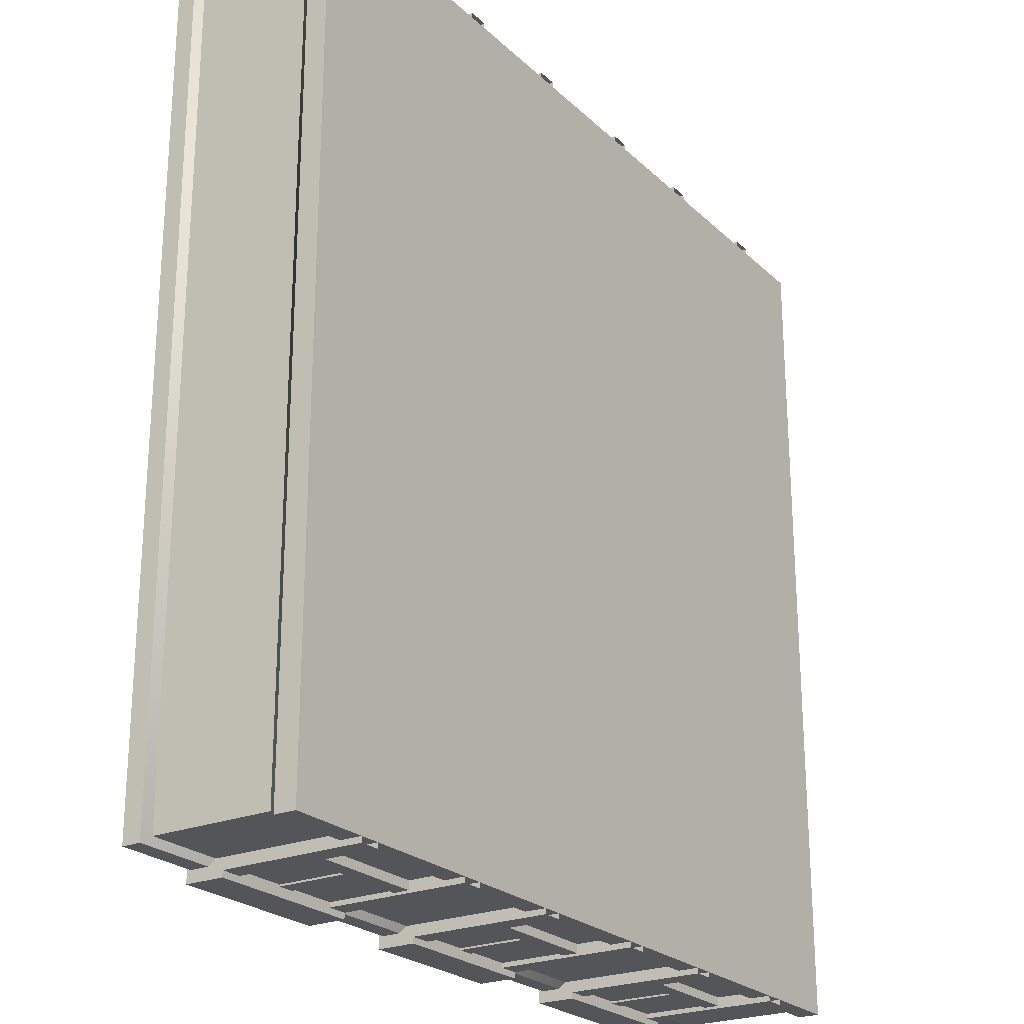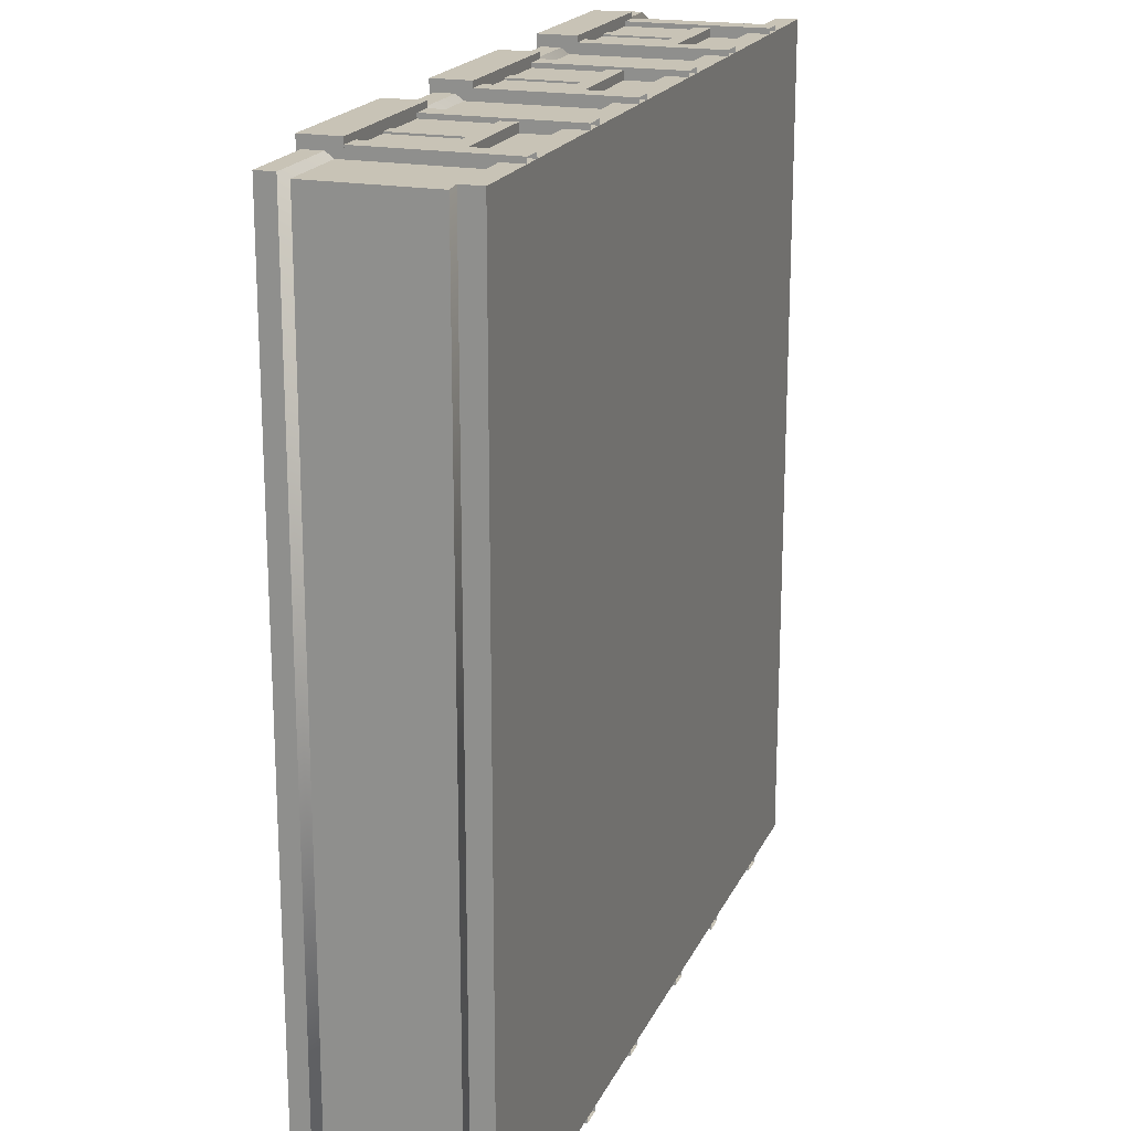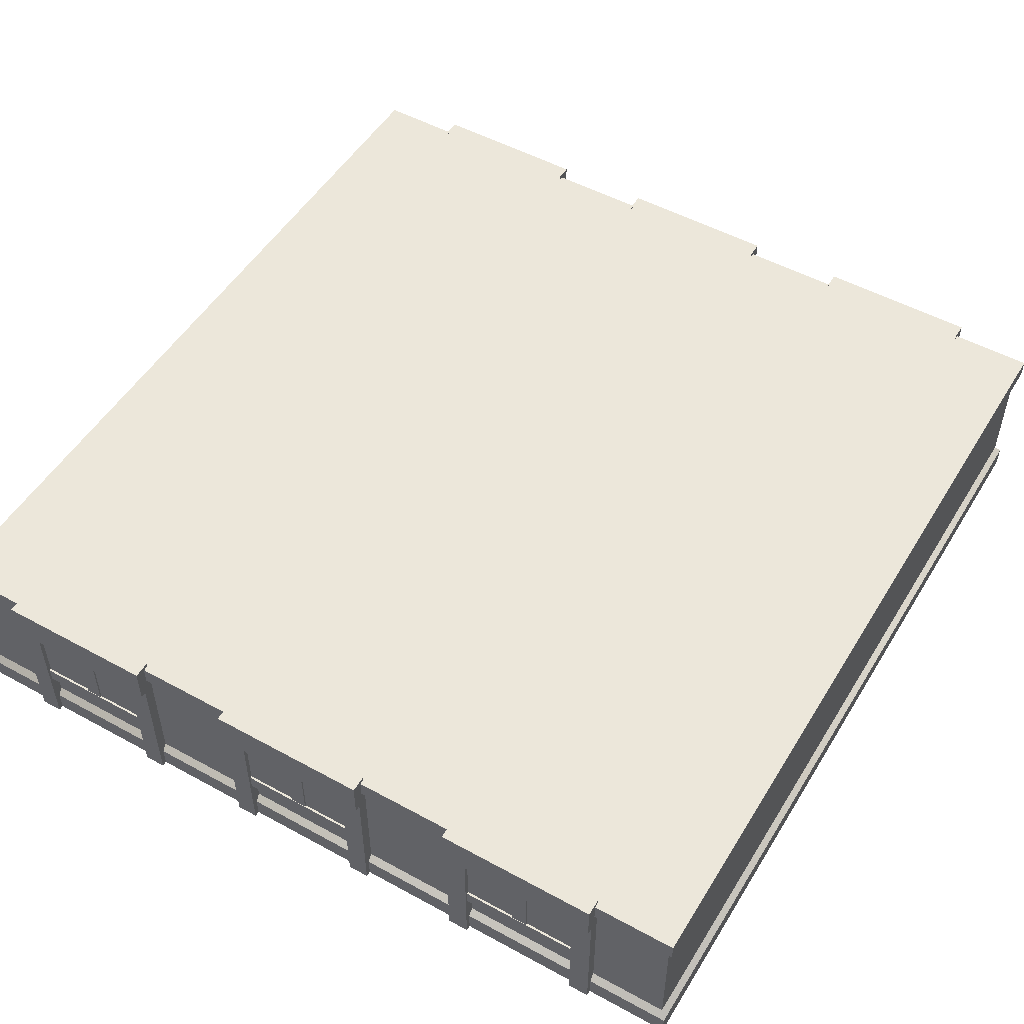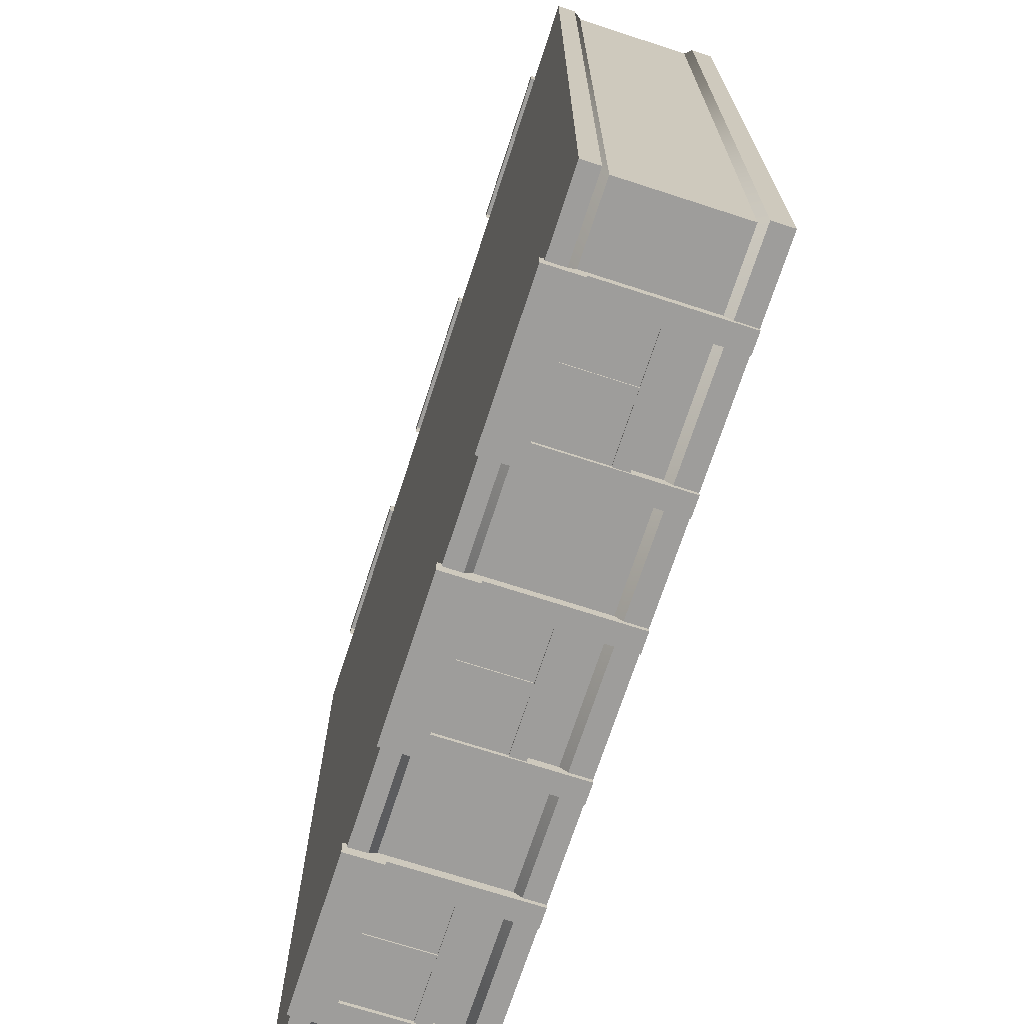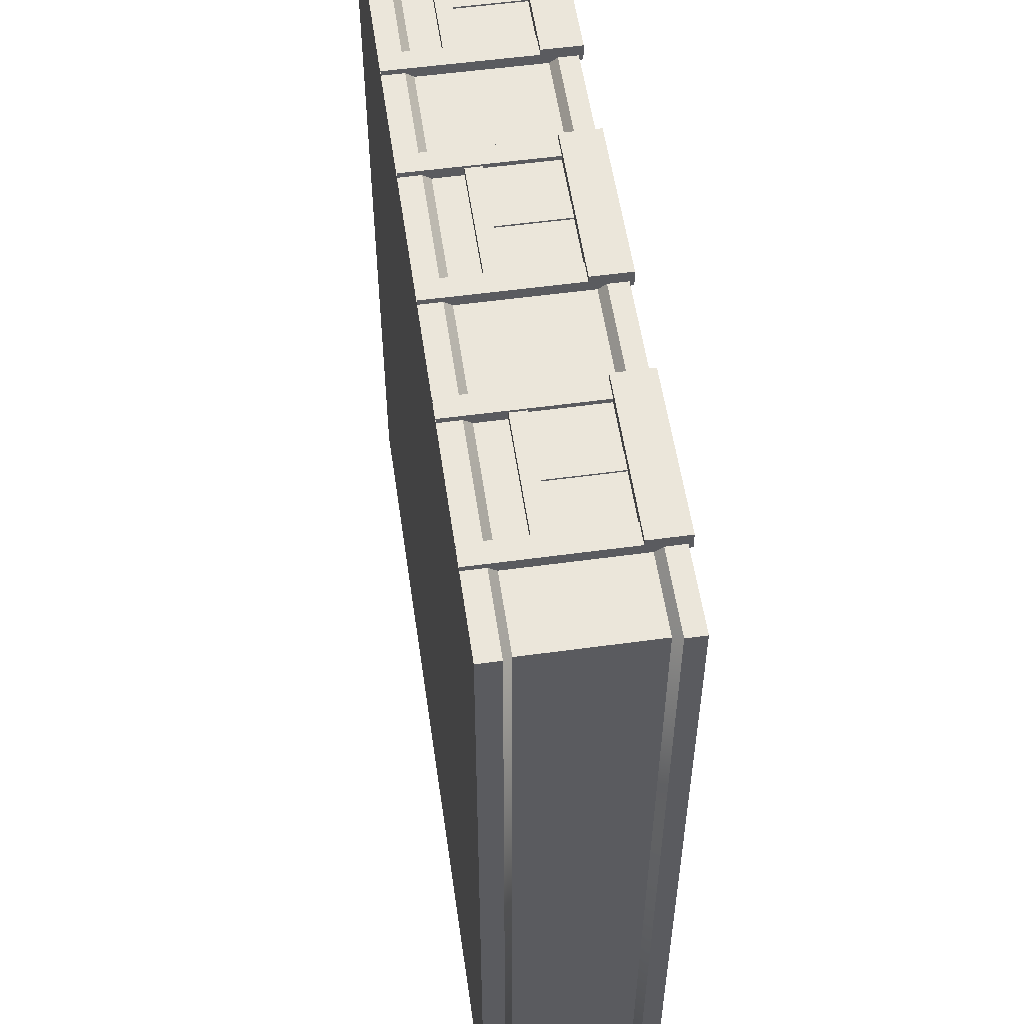
<metadata>
{"format":"obj","ext":"obj","renderer":"f3d","projection":"perspective","resolution":1024,"background":"white","views":[{"elev":-24.0,"azim":-56.1,"up":"+Z"},{"elev":19.4,"azim":-71.0,"up":"+Z"},{"elev":51.4,"azim":-149.3,"up":"+Y"},{"elev":-70.7,"azim":-108.0,"up":"+Z"},{"elev":55.0,"azim":81.8,"up":"+Z"}]}
</metadata>
<code>
v 3.862 1.045 6.117
v 3.862 1.045 6.02
v 3.862 2.013 6.117
v 3.862 2.013 6.02
v 3.631 2.013 6.117
v 3.631 2.013 6.02
v 3.631 1.045 6.117
v 3.631 1.045 6.02
v 4.902 0 6.158
v 4.902 0 6.003
v 4.902 2.013 6.158
v 4.902 2.013 6.003
v 4.601 2.013 6.158
v 4.601 2.013 6.003
v 4.601 0 6.158
v 4.601 0 6.003
v 2.892 0 6.158
v 2.892 0 6.003
v 2.892 2.013 6.158
v 2.892 2.013 6.003
v 2.591 2.013 6.158
v 2.591 2.013 6.003
v 2.591 0 6.158
v 2.591 0 6.003
v 2.892 0.8224 6.124
v 2.892 0.8224 6.003
v 4.601 0.8224 6.124
v 4.601 0.8224 6.003
v 4.601 1.045 6.124
v 4.601 1.045 6.003
v 2.892 1.045 6.124
v 2.892 1.045 6.003
v 4.902 2.013 6.244
v 4.902 2.56 6.244
v 4.902 2.56 6.003
v 2.591 2.56 6.244
v 2.591 2.56 6.003
v 2.591 2.013 6.244
v 2.88 1.022 6.093
v 3.651 1.022 6.093
v 2.88 2.031 6.093
v 3.651 2.031 6.093
v 2.928 1.096 6.093
v 3.602 1.096 6.093
v 3.602 1.957 6.093
v 2.928 1.957 6.093
v 3.841 1.022 6.093
v 4.612 1.022 6.093
v 3.841 2.031 6.093
v 4.612 2.031 6.093
v 3.889 1.096 6.093
v 4.564 1.096 6.093
v 4.564 1.957 6.093
v 3.889 1.957 6.093
v 0.1154 1.045 6.117
v 0.1154 1.045 6.02
v 0.1154 2.013 6.117
v 0.1154 2.013 6.02
v -0.1154 2.013 6.117
v -0.1154 2.013 6.02
v -0.1154 1.045 6.117
v -0.1154 1.045 6.02
v 1.155 0 6.158
v 1.155 0 6.003
v 1.155 2.013 6.158
v 1.155 2.013 6.003
v 0.8545 2.013 6.158
v 0.8545 2.013 6.003
v 0.8545 0 6.158
v 0.8545 0 6.003
v -0.8544 0 6.158
v -0.8544 0 6.003
v -0.8544 2.013 6.158
v -0.8544 2.013 6.003
v -1.155 2.013 6.158
v -1.155 2.013 6.003
v -1.155 0 6.158
v -1.155 0 6.003
v -0.8544 0.8224 6.124
v -0.8544 0.8224 6.003
v 0.8545 0.8224 6.124
v 0.8545 0.8224 6.003
v 0.8545 1.045 6.124
v 0.8545 1.045 6.003
v -0.8544 1.045 6.124
v -0.8544 1.045 6.003
v 1.155 2.013 6.244
v 1.155 2.56 6.244
v 1.155 2.56 6.003
v -1.155 2.56 6.244
v -1.155 2.56 6.003
v -1.155 2.013 6.244
v -0.8664 1.022 6.093
v -0.09576 1.022 6.093
v -0.8664 2.031 6.093
v -0.09576 2.031 6.093
v -0.8183 1.096 6.093
v -0.1439 1.096 6.093
v -0.1439 1.957 6.093
v -0.8183 1.957 6.093
v 0.09483 1.022 6.093
v 0.8655 1.022 6.093
v 0.09483 2.031 6.093
v 0.8655 2.031 6.093
v 0.143 1.096 6.093
v 0.8173 1.096 6.093
v 0.8173 1.957 6.093
v 0.143 1.957 6.093
v -3.631 1.045 6.117
v -3.631 1.045 6.02
v -3.631 2.013 6.117
v -3.631 2.013 6.02
v -3.862 2.013 6.117
v -3.862 2.013 6.02
v -3.862 1.045 6.117
v -3.862 1.045 6.02
v -2.591 0 6.158
v -2.591 0 6.003
v -2.591 2.013 6.158
v -2.591 2.013 6.003
v -2.892 2.013 6.158
v -2.892 2.013 6.003
v -2.892 0 6.158
v -2.892 0 6.003
v -4.601 0 6.158
v -4.601 0 6.003
v -4.601 2.013 6.158
v -4.601 2.013 6.003
v -4.902 2.013 6.158
v -4.902 2.013 6.003
v -4.902 0 6.158
v -4.902 0 6.003
v -4.601 0.8224 6.124
v -4.601 0.8224 6.003
v -2.892 0.8224 6.124
v -2.892 0.8224 6.003
v -2.892 1.045 6.124
v -2.892 1.045 6.003
v -4.601 1.045 6.124
v -4.601 1.045 6.003
v -2.591 2.013 6.244
v -2.591 2.56 6.244
v -2.591 2.56 6.003
v -4.902 2.56 6.244
v -4.902 2.56 6.003
v -4.902 2.013 6.244
v -4.613 1.022 6.093
v -3.842 1.022 6.093
v -4.613 2.031 6.093
v -3.842 2.031 6.093
v -4.565 1.096 6.093
v -3.89 1.096 6.093
v -3.89 1.957 6.093
v -4.565 1.957 6.093
v -3.652 1.022 6.093
v -2.881 1.022 6.093
v -3.652 2.031 6.093
v -2.881 2.031 6.093
v -3.603 1.096 6.093
v -2.929 1.096 6.093
v -2.929 1.957 6.093
v -3.603 1.957 6.093
v -3.862 1.045 -6.117
v -3.862 1.045 -6.02
v -3.862 2.013 -6.117
v -3.862 2.013 -6.02
v -3.631 2.013 -6.117
v -3.631 2.013 -6.02
v -3.631 1.045 -6.117
v -3.631 1.045 -6.02
v -4.902 0 -6.158
v -4.902 0 -6.003
v -4.902 2.013 -6.158
v -4.902 2.013 -6.003
v -4.601 2.013 -6.158
v -4.601 2.013 -6.003
v -4.601 0 -6.158
v -4.601 0 -6.003
v -2.892 0 -6.158
v -2.892 0 -6.003
v -2.892 2.013 -6.158
v -2.892 2.013 -6.003
v -2.591 2.013 -6.158
v -2.591 2.013 -6.003
v -2.591 0 -6.158
v -2.591 0 -6.003
v -2.892 0.8224 -6.124
v -2.892 0.8224 -6.003
v -4.601 0.8224 -6.124
v -4.601 0.8224 -6.003
v -4.601 1.045 -6.124
v -4.601 1.045 -6.003
v -2.892 1.045 -6.124
v -2.892 1.045 -6.003
v -4.902 2.013 -6.244
v -4.902 2.56 -6.244
v -4.902 2.56 -6.003
v -2.591 2.56 -6.244
v -2.591 2.56 -6.003
v -2.591 2.013 -6.244
v -2.88 1.022 -6.093
v -3.651 1.022 -6.093
v -2.88 2.031 -6.093
v -3.651 2.031 -6.093
v -2.928 1.096 -6.093
v -3.602 1.096 -6.093
v -3.602 1.957 -6.093
v -2.928 1.957 -6.093
v -3.841 1.022 -6.093
v -4.612 1.022 -6.093
v -3.841 2.031 -6.093
v -4.612 2.031 -6.093
v -3.889 1.096 -6.093
v -4.564 1.096 -6.093
v -4.564 1.957 -6.093
v -3.889 1.957 -6.093
v -0.1154 1.045 -6.117
v -0.1154 1.045 -6.02
v -0.1154 2.013 -6.117
v -0.1154 2.013 -6.02
v 0.1154 2.013 -6.117
v 0.1154 2.013 -6.02
v 0.1154 1.045 -6.117
v 0.1154 1.045 -6.02
v -1.155 0 -6.158
v -1.155 0 -6.003
v -1.155 2.013 -6.158
v -1.155 2.013 -6.003
v -0.8544 2.013 -6.158
v -0.8544 2.013 -6.003
v -0.8544 0 -6.158
v -0.8544 0 -6.003
v 0.8544 0 -6.158
v 0.8544 0 -6.003
v 0.8544 2.013 -6.158
v 0.8544 2.013 -6.003
v 1.155 2.013 -6.158
v 1.155 2.013 -6.003
v 1.155 0 -6.158
v 1.155 0 -6.003
v 0.8544 0.8224 -6.124
v 0.8544 0.8224 -6.003
v -0.8544 0.8224 -6.124
v -0.8544 0.8224 -6.003
v -0.8544 1.045 -6.124
v -0.8544 1.045 -6.003
v 0.8544 1.045 -6.124
v 0.8544 1.045 -6.003
v -1.155 2.013 -6.244
v -1.155 2.56 -6.244
v -1.155 2.56 -6.003
v 1.155 2.56 -6.244
v 1.155 2.56 -6.003
v 1.155 2.013 -6.244
v 0.8665 1.022 -6.093
v 0.09577 1.022 -6.093
v 0.8665 2.031 -6.093
v 0.09577 2.031 -6.093
v 0.8183 1.096 -6.093
v 0.144 1.096 -6.093
v 0.144 1.957 -6.093
v 0.8183 1.957 -6.093
v -0.09481 1.022 -6.093
v -0.8655 1.022 -6.093
v -0.09481 2.031 -6.093
v -0.8655 2.031 -6.093
v -0.143 1.096 -6.093
v -0.8173 1.096 -6.093
v -0.8173 1.957 -6.093
v -0.143 1.957 -6.093
v 3.631 1.045 -6.117
v 3.631 1.045 -6.02
v 3.631 2.013 -6.117
v 3.631 2.013 -6.02
v 3.862 2.013 -6.117
v 3.862 2.013 -6.02
v 3.862 1.045 -6.117
v 3.862 1.045 -6.02
v 2.591 0 -6.158
v 2.591 0 -6.003
v 2.591 2.013 -6.158
v 2.591 2.013 -6.003
v 2.892 2.013 -6.158
v 2.892 2.013 -6.003
v 2.892 0 -6.158
v 2.892 0 -6.003
v 4.601 0 -6.158
v 4.601 0 -6.003
v 4.601 2.013 -6.158
v 4.601 2.013 -6.003
v 4.902 2.013 -6.158
v 4.902 2.013 -6.003
v 4.902 0 -6.158
v 4.902 0 -6.003
v 4.601 0.8224 -6.124
v 4.601 0.8224 -6.003
v 2.892 0.8224 -6.124
v 2.892 0.8224 -6.003
v 2.892 1.045 -6.124
v 2.892 1.045 -6.003
v 4.601 1.045 -6.124
v 4.601 1.045 -6.003
v 2.591 2.013 -6.244
v 2.591 2.56 -6.244
v 2.591 2.56 -6.003
v 4.902 2.56 -6.244
v 4.902 2.56 -6.003
v 4.902 2.013 -6.244
v 4.613 1.022 -6.093
v 3.842 1.022 -6.093
v 4.613 2.031 -6.093
v 3.842 2.031 -6.093
v 4.565 1.096 -6.093
v 3.89 1.096 -6.093
v 3.89 1.957 -6.093
v 4.565 1.957 -6.093
v 3.652 1.022 -6.093
v 2.881 1.022 -6.093
v 3.652 2.031 -6.093
v 2.881 2.031 -6.093
v 3.603 1.096 -6.093
v 2.929 1.096 -6.093
v 2.929 1.957 -6.093
v 3.603 1.957 -6.093
v -6.082 0 6.082
v 6.082 0 6.082
v -6.082 2.235 6.082
v 6.082 2.235 6.082
v -6.082 2.235 -6.082
v 6.082 2.235 -6.082
v -6.082 0 -6.082
v 6.082 0 -6.082
v -6.082 2.5 6.082
v 6.082 2.5 6.082
v 6.082 2.5 -6.082
v -6.082 2.5 -6.082
v -6.082 0.3079 -6.082
v -6.082 0.3079 6.082
v 6.082 0.3079 6.082
v 6.082 0.3079 -6.082
v -6.003 0.4192 6.003
v 6.003 0.4192 6.003
v 6.003 2.123 6.003
v -6.003 2.123 6.003
v -6.003 2.123 -6.003
v 6.003 2.123 -6.003
v 6.003 0.4192 -6.003
v -6.003 0.4192 -6.003
v 8e-06 2.5 6.082
v 8e-06 2.5 -6.082
v -6.082 2.5 -4e-06
v 8e-06 2.5 -4e-06
v 6.082 2.5 -4e-06
f 1 2 4 3
f 5 6 8 7
f 7 1 3 5
f 9 10 12 11
f 13 14 16 15
f 15 9 11 13
f 17 18 20 19
f 21 22 24 23
f 23 17 19 21
f 25 26 28 27
f 29 30 32 31
f 31 25 27 29
f 34 35 37 36
f 38 22 12 33
f 38 33 34 36
f 34 33 12 35
f 38 36 37 22
f 39 40 44 43
f 40 42 45 44
f 46 45 42 41
f 41 39 43 46
f 43 44 45 46
f 47 48 52 51
f 48 50 53 52
f 54 53 50 49
f 49 47 51 54
f 51 52 53 54
f 55 56 58 57
f 59 60 62 61
f 61 55 57 59
f 63 64 66 65
f 67 68 70 69
f 69 63 65 67
f 71 72 74 73
f 75 76 78 77
f 77 71 73 75
f 79 80 82 81
f 83 84 86 85
f 85 79 81 83
f 88 89 91 90
f 92 76 66 87
f 92 87 88 90
f 88 87 66 89
f 92 90 91 76
f 93 94 98 97
f 94 96 99 98
f 100 99 96 95
f 95 93 97 100
f 97 98 99 100
f 101 102 106 105
f 102 104 107 106
f 108 107 104 103
f 103 101 105 108
f 105 106 107 108
f 109 110 112 111
f 113 114 116 115
f 115 109 111 113
f 117 118 120 119
f 121 122 124 123
f 123 117 119 121
f 125 126 128 127
f 129 130 132 131
f 131 125 127 129
f 133 134 136 135
f 137 138 140 139
f 139 133 135 137
f 142 143 145 144
f 146 130 120 141
f 146 141 142 144
f 142 141 120 143
f 146 144 145 130
f 147 148 152 151
f 148 150 153 152
f 154 153 150 149
f 149 147 151 154
f 151 152 153 154
f 155 156 160 159
f 156 158 161 160
f 162 161 158 157
f 157 155 159 162
f 159 160 161 162
f 163 164 166 165
f 167 168 170 169
f 169 163 165 167
f 171 172 174 173
f 175 176 178 177
f 177 171 173 175
f 179 180 182 181
f 183 184 186 185
f 185 179 181 183
f 187 188 190 189
f 191 192 194 193
f 193 187 189 191
f 196 197 199 198
f 200 184 174 195
f 200 195 196 198
f 196 195 174 197
f 200 198 199 184
f 201 202 206 205
f 202 204 207 206
f 208 207 204 203
f 203 201 205 208
f 205 206 207 208
f 209 210 214 213
f 210 212 215 214
f 216 215 212 211
f 211 209 213 216
f 213 214 215 216
f 217 218 220 219
f 221 222 224 223
f 223 217 219 221
f 225 226 228 227
f 229 230 232 231
f 231 225 227 229
f 233 234 236 235
f 237 238 240 239
f 239 233 235 237
f 241 242 244 243
f 245 246 248 247
f 247 241 243 245
f 250 251 253 252
f 254 238 228 249
f 254 249 250 252
f 250 249 228 251
f 254 252 253 238
f 255 256 260 259
f 256 258 261 260
f 262 261 258 257
f 257 255 259 262
f 259 260 261 262
f 263 264 268 267
f 264 266 269 268
f 270 269 266 265
f 265 263 267 270
f 267 268 269 270
f 271 272 274 273
f 275 276 278 277
f 277 271 273 275
f 279 280 282 281
f 283 284 286 285
f 285 279 281 283
f 287 288 290 289
f 291 292 294 293
f 293 287 289 291
f 295 296 298 297
f 299 300 302 301
f 301 295 297 299
f 304 305 307 306
f 308 292 282 303
f 308 303 304 306
f 304 303 282 305
f 308 306 307 292
f 309 310 314 313
f 310 312 315 314
f 316 315 312 311
f 311 309 313 316
f 313 314 315 316
f 317 318 322 321
f 318 320 323 322
f 324 323 320 319
f 319 317 321 324
f 321 322 323 324
f 341 342 343 344
f 350 352 353 335
f 345 346 347 348
f 331 332 326 325
f 342 347 346 343
f 348 341 344 345
f 327 328 334 349 333
f 328 330 335 353 334
f 330 329 336 350 335
f 329 327 333 351 336
f 331 325 338 337
f 325 326 339 338
f 326 332 340 339
f 337 340 332 331
f 338 339 342 341
f 328 327 344 343
f 329 330 346 345
f 340 337 348 347
f 339 340 347 342
f 330 328 343 346
f 337 338 341 348
f 327 329 345 344
f 351 352 350 336
f 333 349 352 351
f 353 352 349 334

</code>
